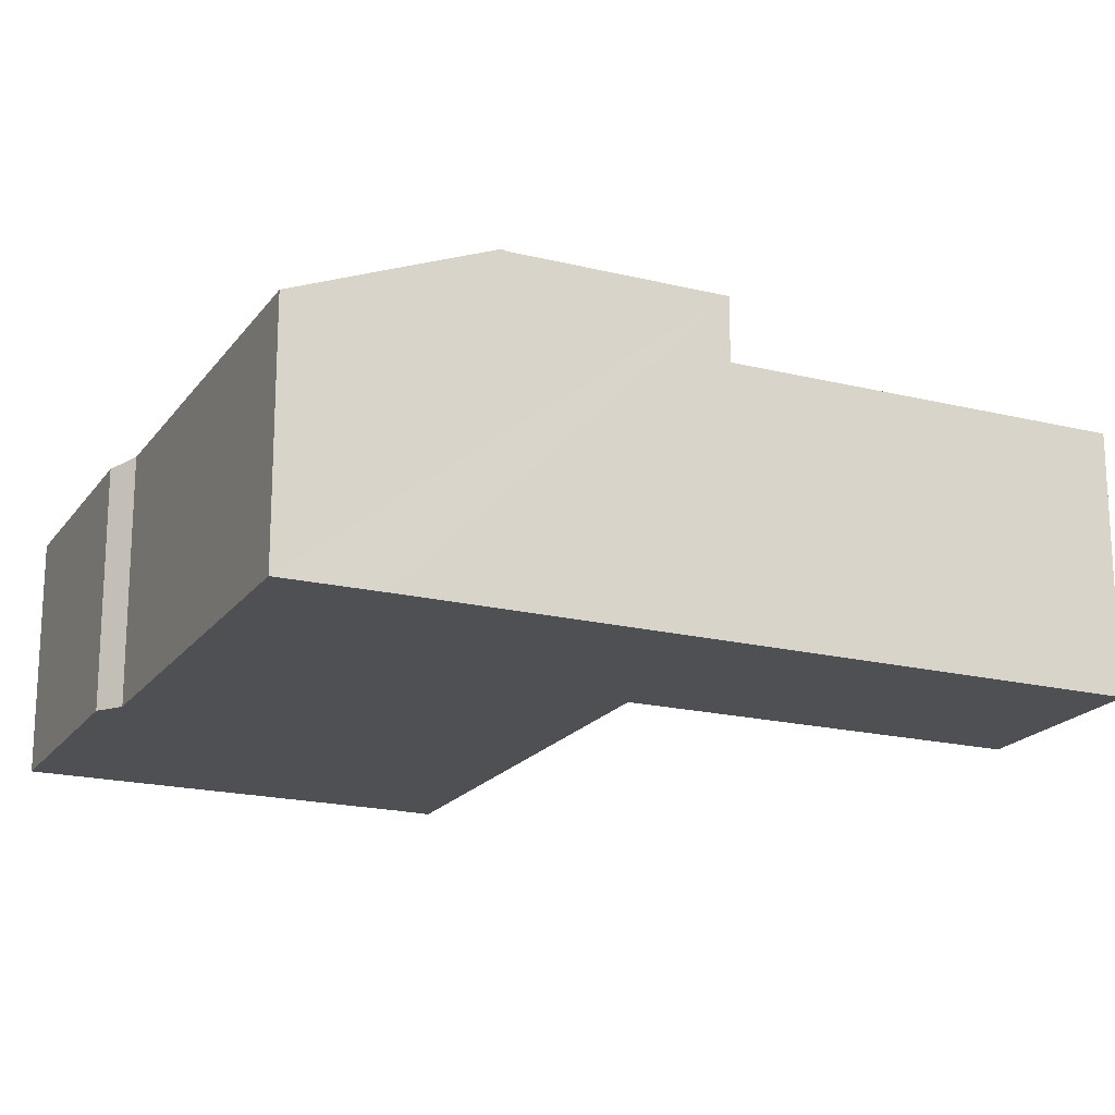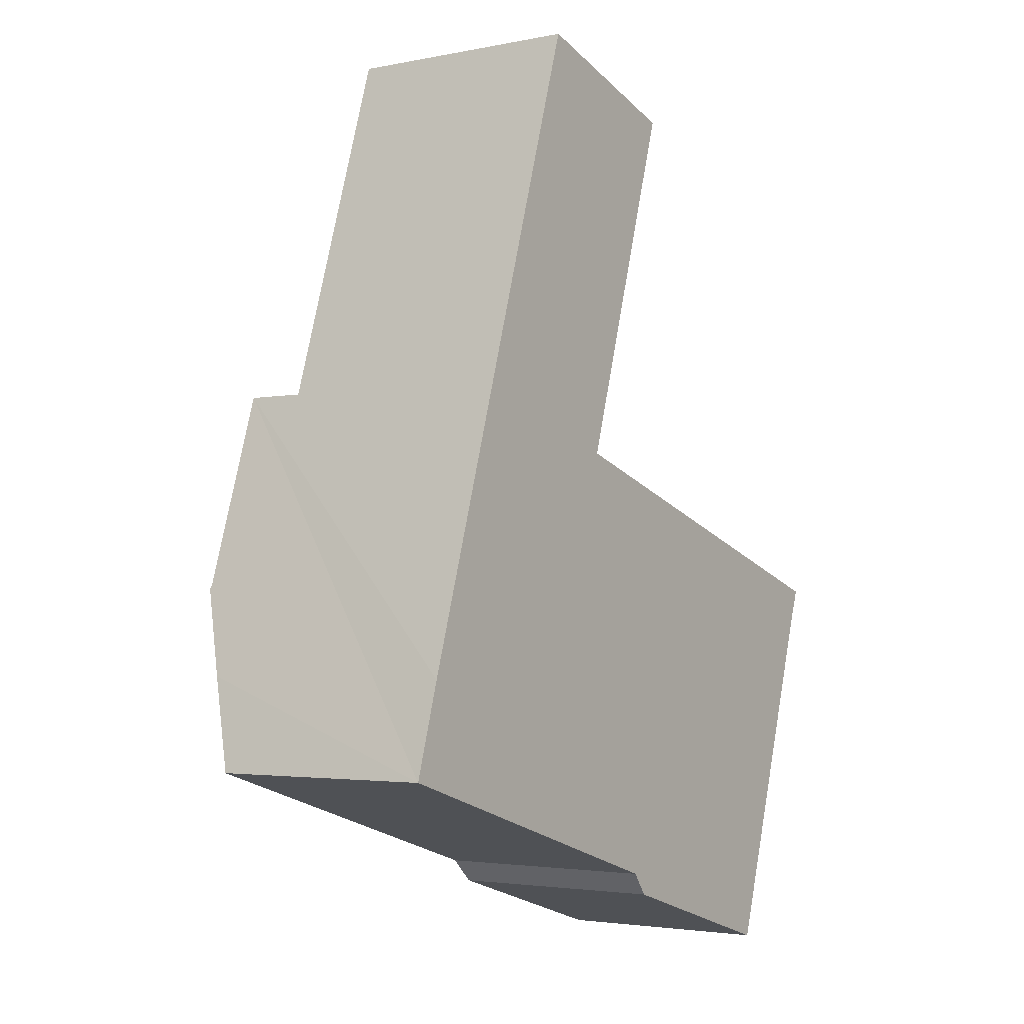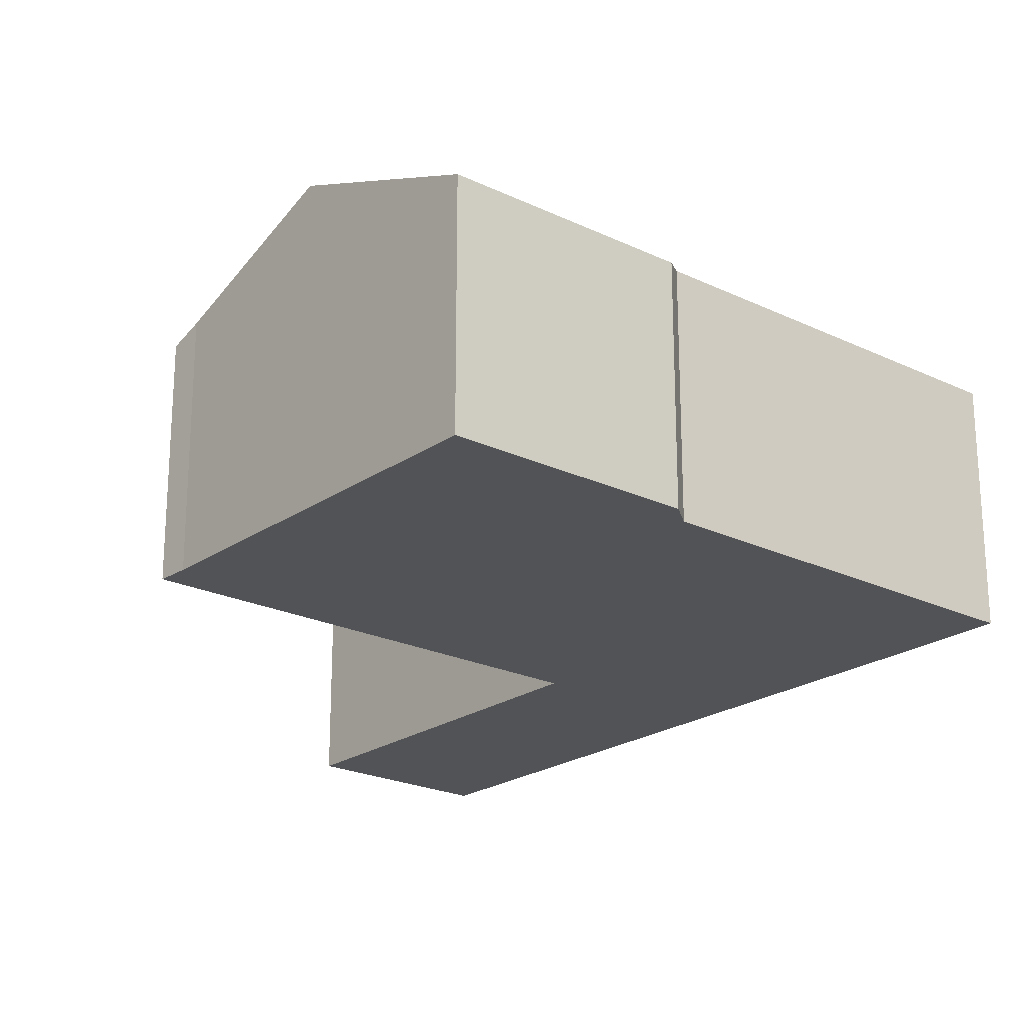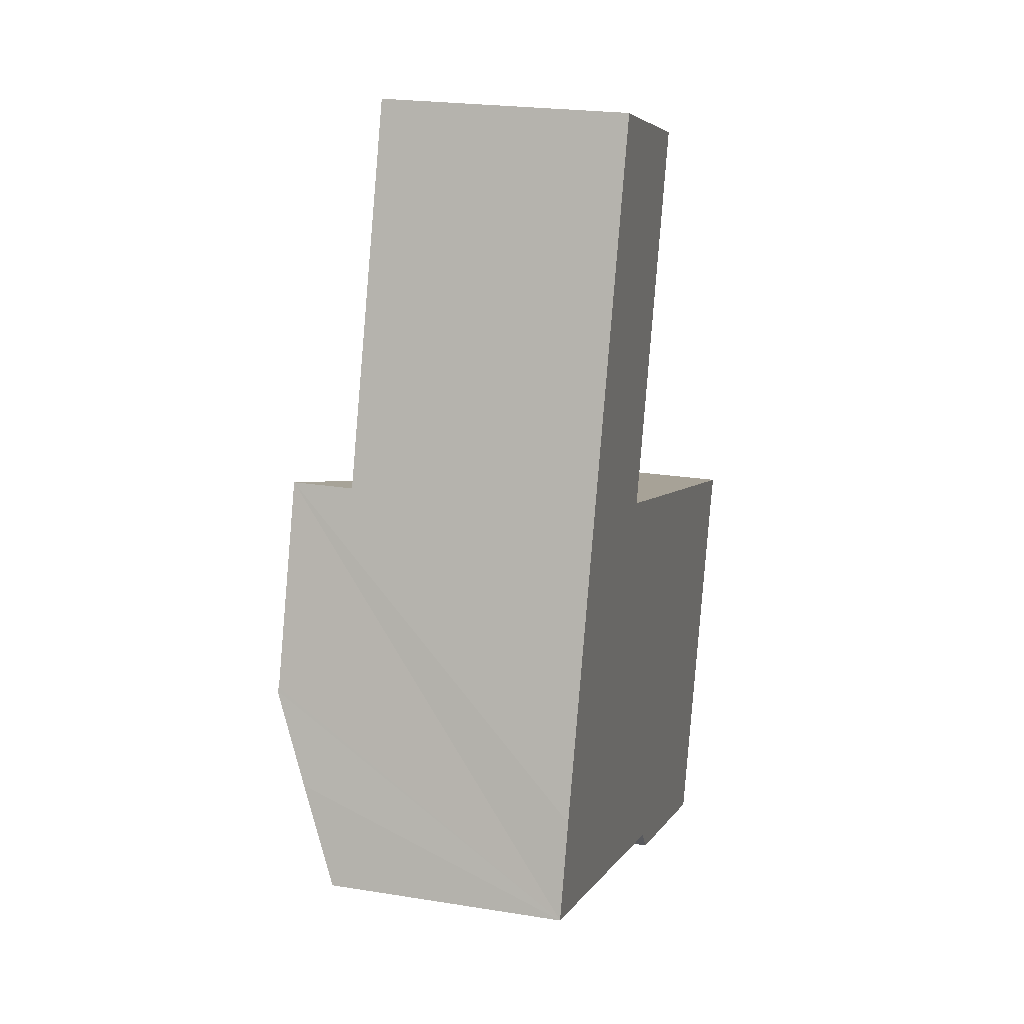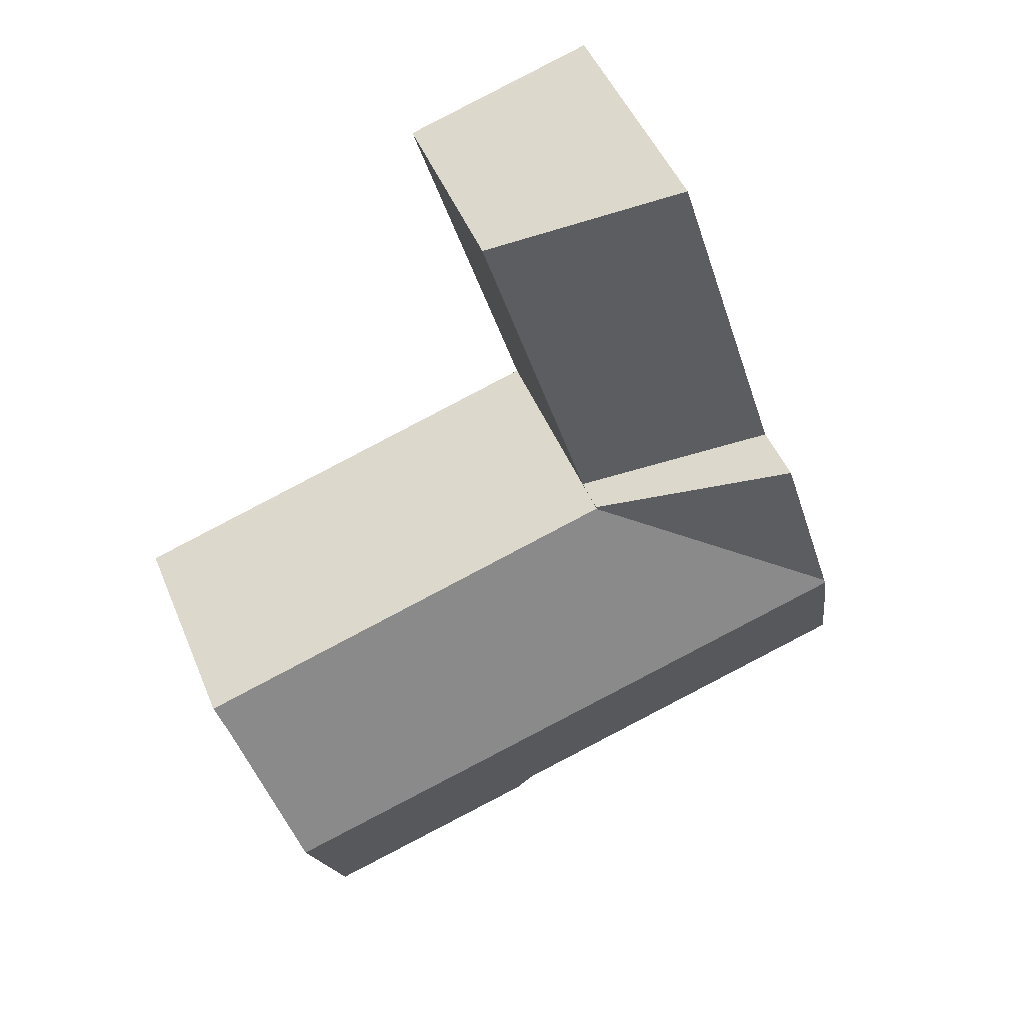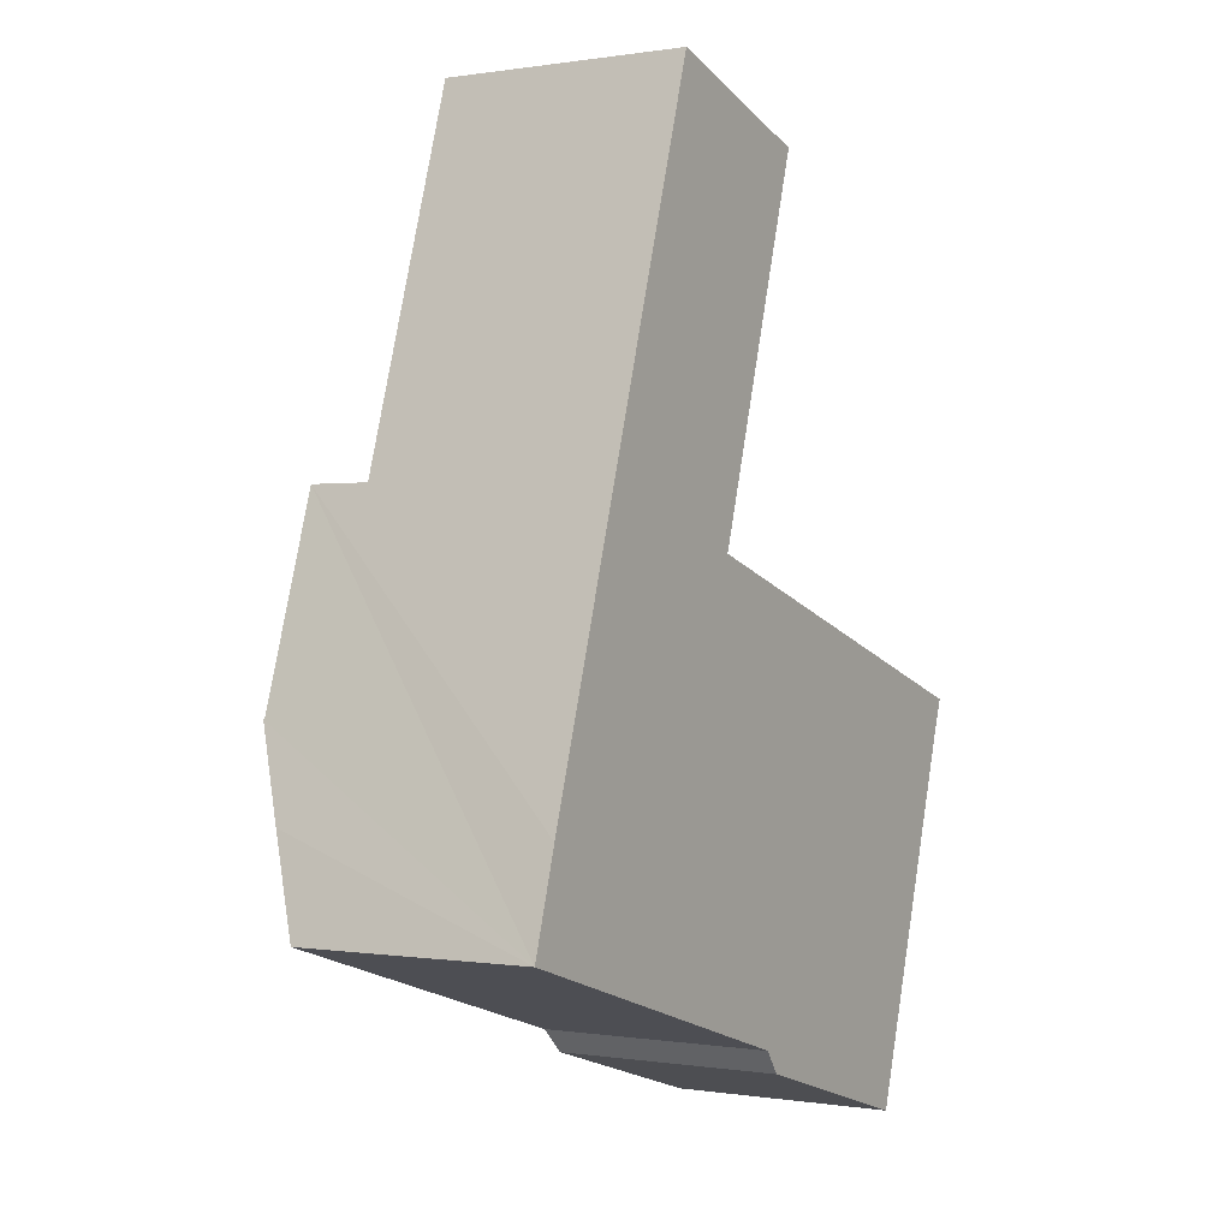
<metadata>
{"format":"obj","ext":"obj","renderer":"f3d","projection":"perspective","resolution":1024,"background":"white","views":[{"elev":-19.1,"azim":-97.6,"up":"+Y"},{"elev":-3.0,"azim":-55.1,"up":"+Z"},{"elev":-22.2,"azim":157.3,"up":"+Y"},{"elev":22.0,"azim":-74.1,"up":"+Z"},{"elev":47.4,"azim":158.3,"up":"+Z"},{"elev":0.0,"azim":-58.6,"up":"+Z"}]}
</metadata>
<code>
v  3.777 7.868 12.17
v  13.29 6.154 21.96
v  9.715 6.141 10.34
v  7.416 7.862 23.77
v  3.777 -7.453e-16 12.17
v  7.416 -1.455e-15 23.77
v  13.29 -1.344e-15 21.96
v  9.715 -6.334e-16 10.34
v  1.801 9.816 5.874
v  9.688 7.304 10.26
v  9.707 7.296 10.25
v  3.777 9.812 12.17
v  9.715 7.304 10.34
v  23.36 7.708 4.934
v  23.41 7.319 5.969
v  23.69 7.32 5.881
v  9.79 7.296 10.22
v  21.69 9.858 -0.365
v  7.818 9.858 3.907
v  1.768 9.858 5.769
v  12.55 7.3 -4.468
v  20.26 8.015 -4.908
v  19.72 7.31 -6.647
v  12.03 7.513 -3.729
v  6.017 7.518 -1.866
v  0 7.523 4.607e-16
v  0.89 8.724 2.972
v  0 0 0
v  0.89 -1.82e-16 2.972
v  1.801 -3.597e-16 5.874
v  1.768 -3.532e-16 5.769
v  9.688 -6.281e-16 10.26
v  23.69 -3.601e-16 5.881
v  9.707 -6.277e-16 10.25
v  9.79 -6.261e-16 10.22
v  23.41 -3.655e-16 5.969
v  23.36 -3.021e-16 4.934
v  21.69 2.235e-17 -0.365
v  20.26 3.005e-16 -4.908
v  19.72 4.07e-16 -6.647
v  12.55 2.736e-16 -4.468
v  12.03 2.283e-16 -3.729
v  6.017 1.143e-16 -1.866
g defaultobject
f 1 2 3
f 2 1 4
f 5 4 1
f 4 5 6
f 6 2 4
f 2 6 7
f 7 3 2
f 3 7 8
f 3 5 1
f 5 3 8
f 8 6 5
f 6 8 7
f 9 10 11
f 10 9 12
f 12 13 10
f 14 15 16
f 15 14 17
f 17 14 18
f 17 18 19
f 17 19 11
f 11 19 9
f 9 19 20
f 21 22 23
f 22 21 18
f 18 21 19
f 19 21 24
f 19 24 25
f 19 25 26
f 19 26 20
f 20 26 27
f 28 27 26
f 27 28 20
f 20 28 9
f 9 28 12
f 12 28 29
f 12 29 30
f 12 30 5
f 30 29 31
f 5 13 12
f 13 5 8
f 32 11 10
f 11 32 17
f 17 32 15
f 15 32 16
f 16 32 33
f 33 32 34
f 33 34 35
f 33 35 36
f 8 10 13
f 10 8 32
f 16 37 14
f 37 16 33
f 37 18 14
f 18 37 22
f 22 37 38
f 22 38 23
f 23 38 39
f 23 39 40
f 40 21 23
f 21 40 41
f 42 25 24
f 25 42 26
f 26 42 43
f 26 43 28
f 21 42 24
f 42 21 41
f 40 32 41
f 32 40 34
f 34 40 35
f 35 40 36
f 36 40 39
f 36 39 38
f 36 38 37
f 36 37 33
f 43 29 28
f 29 43 31
f 31 43 30
f 30 43 5
f 5 43 42
f 5 42 32
f 5 32 8
f 32 42 41

</code>
